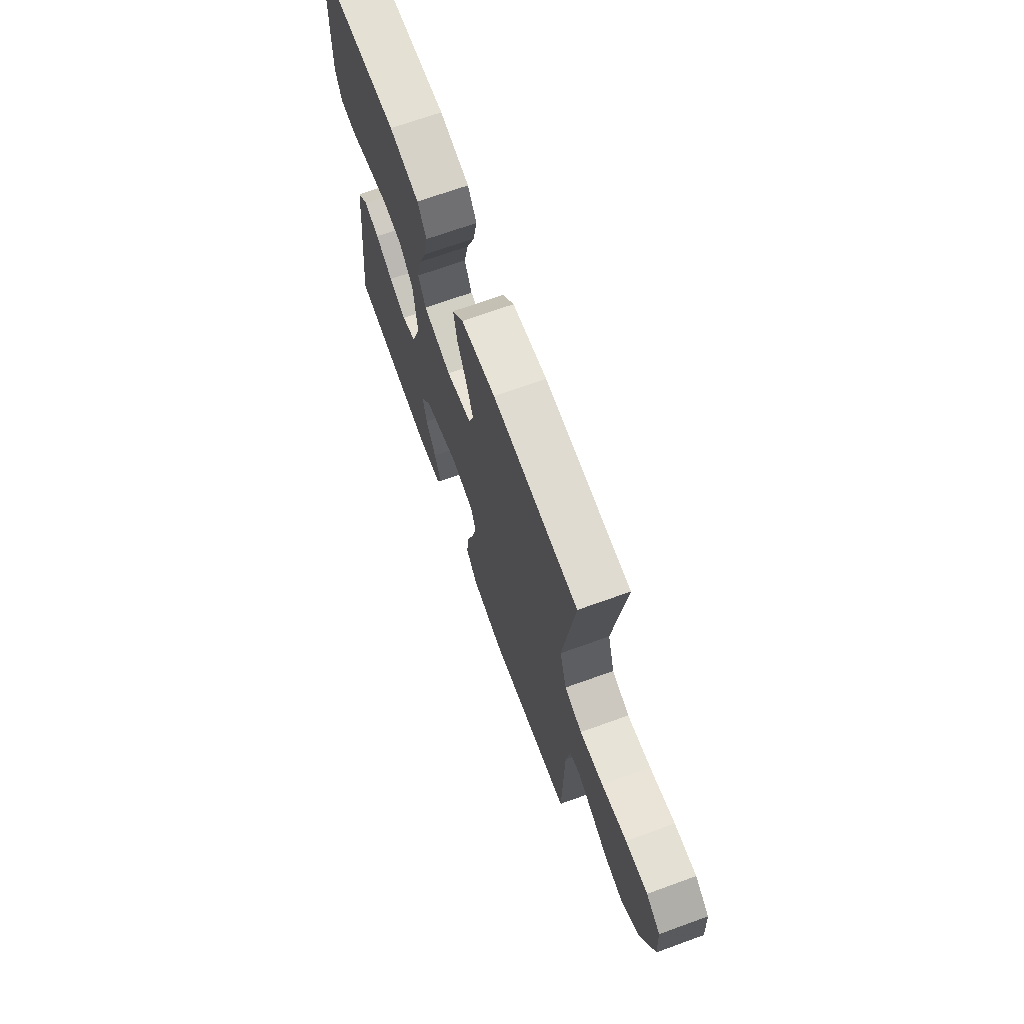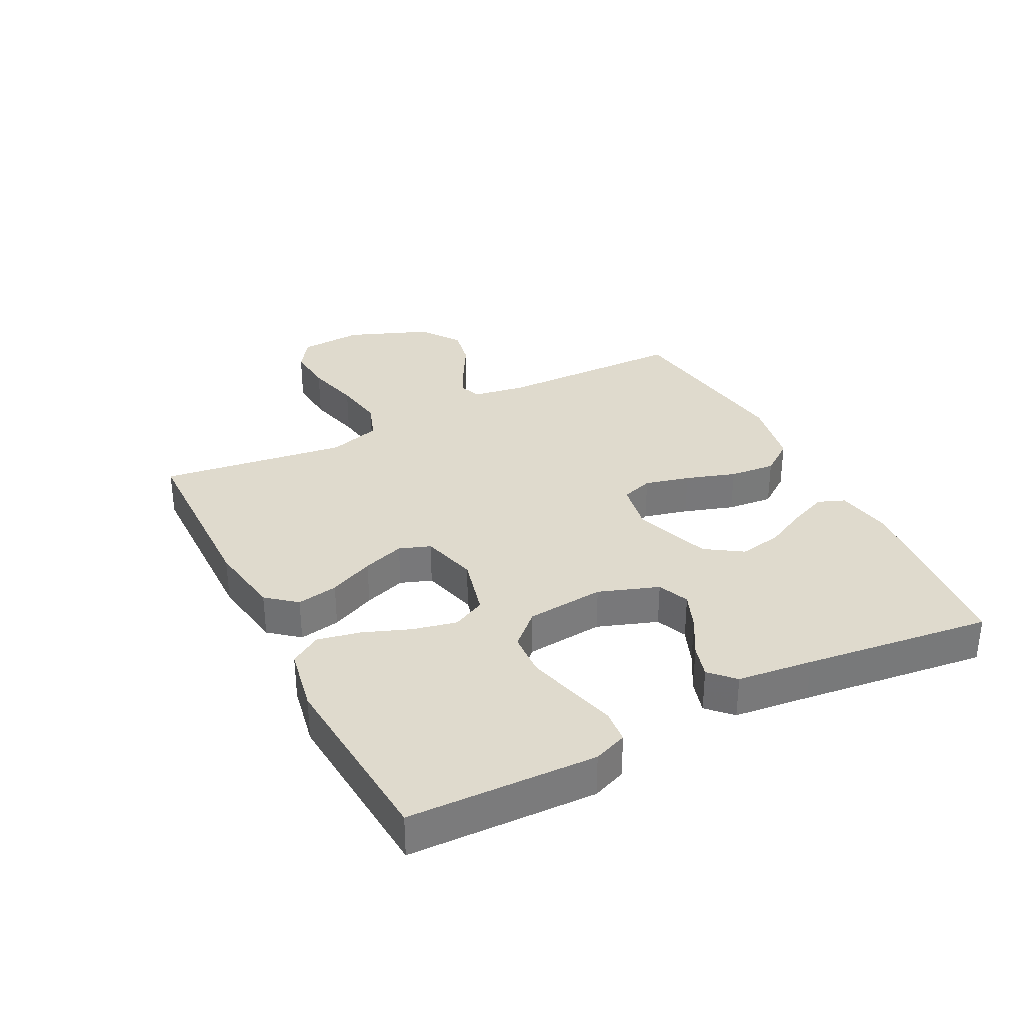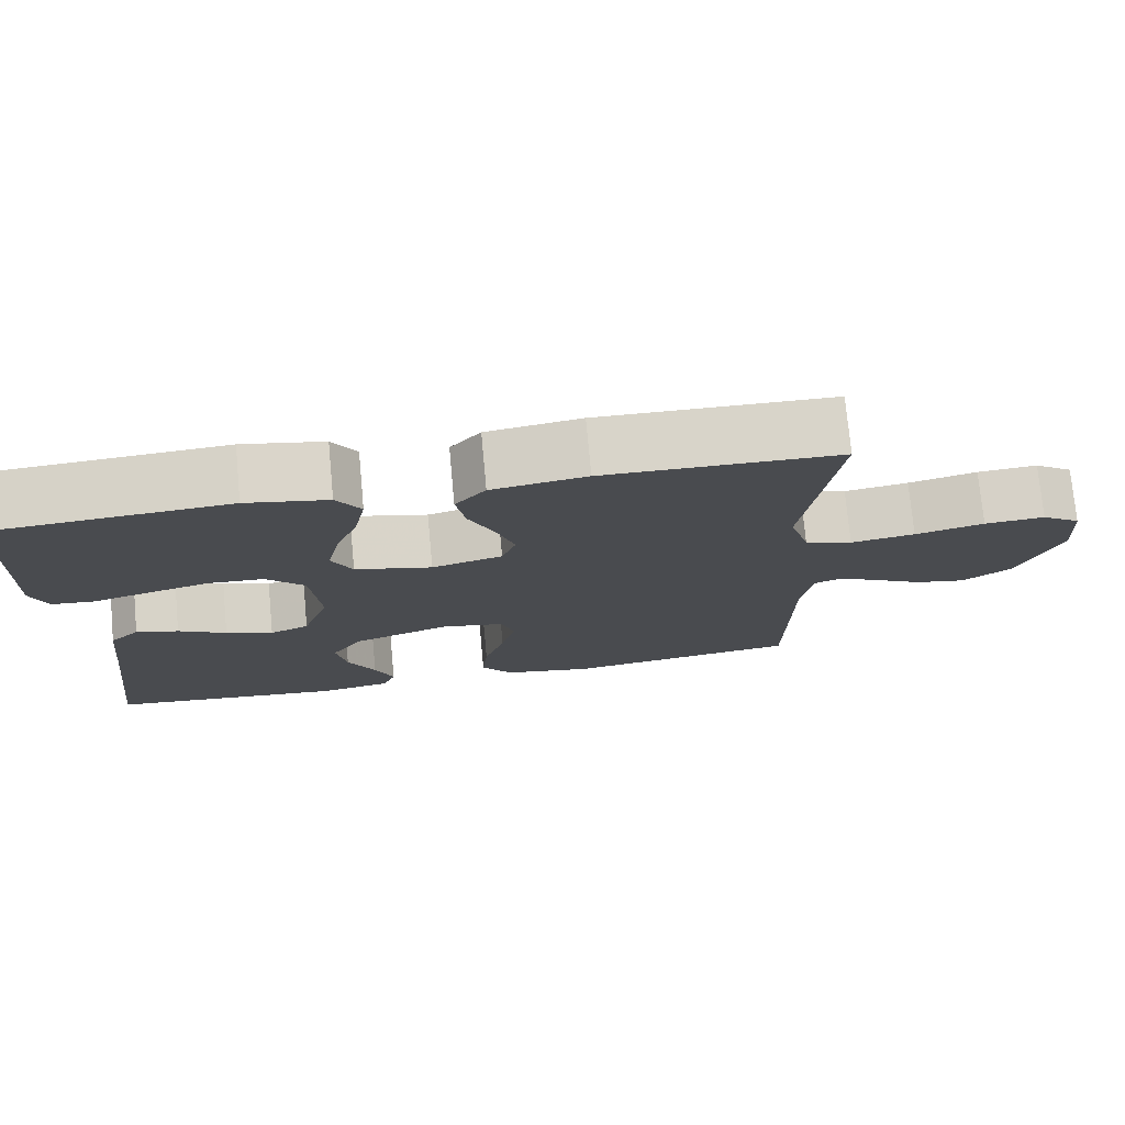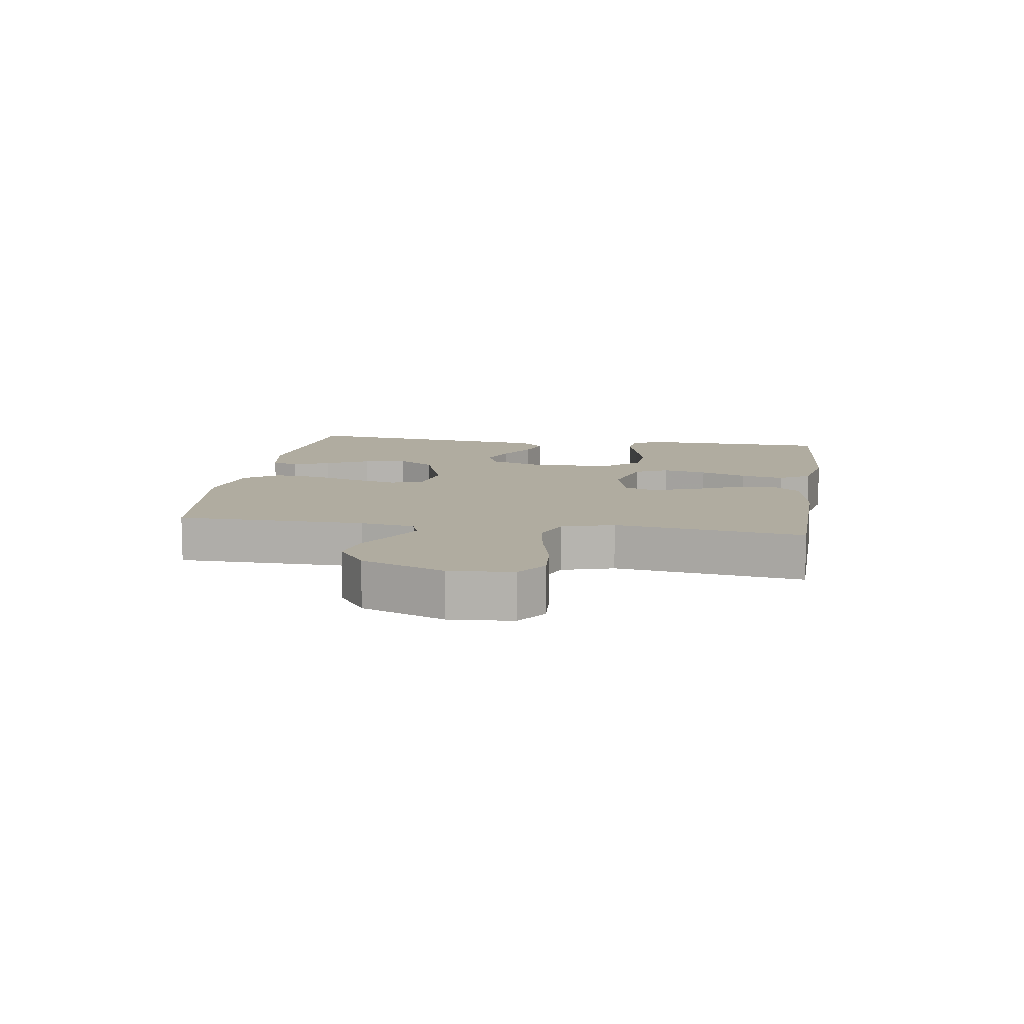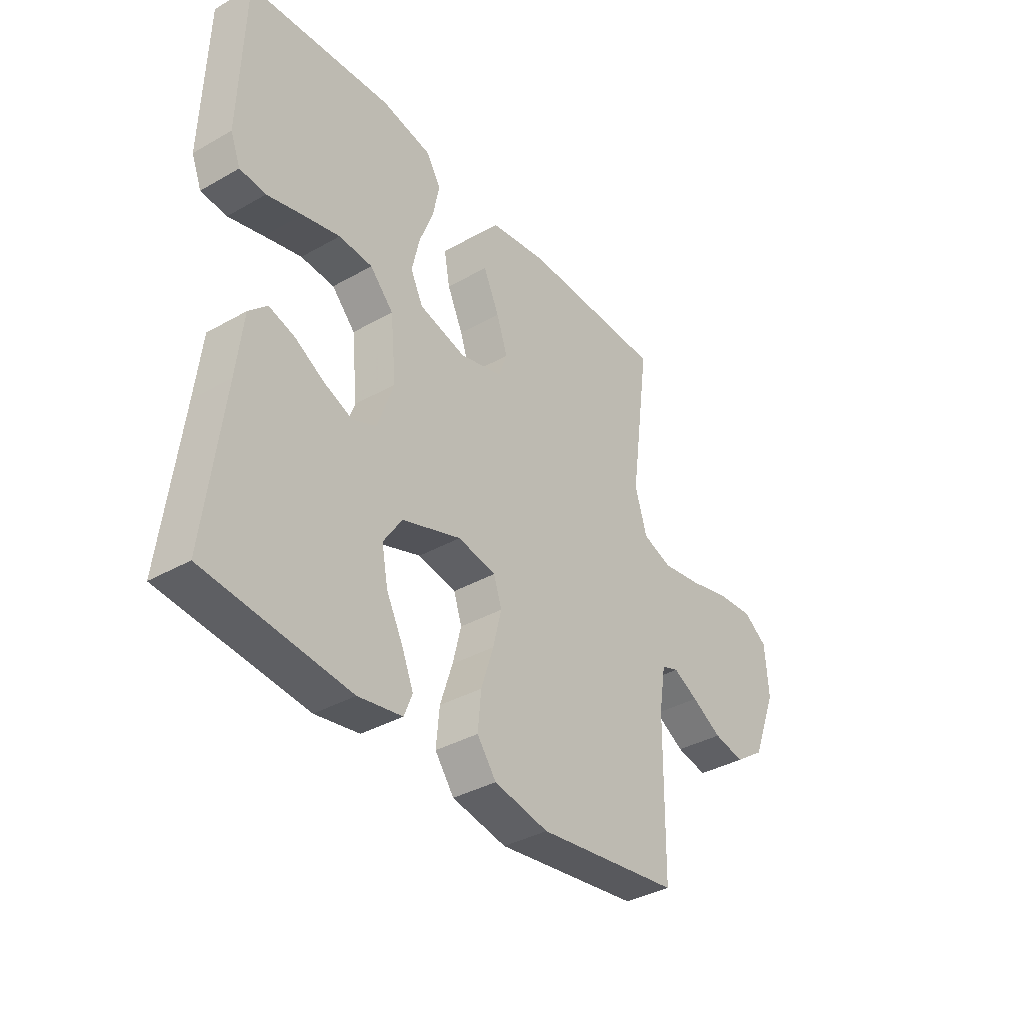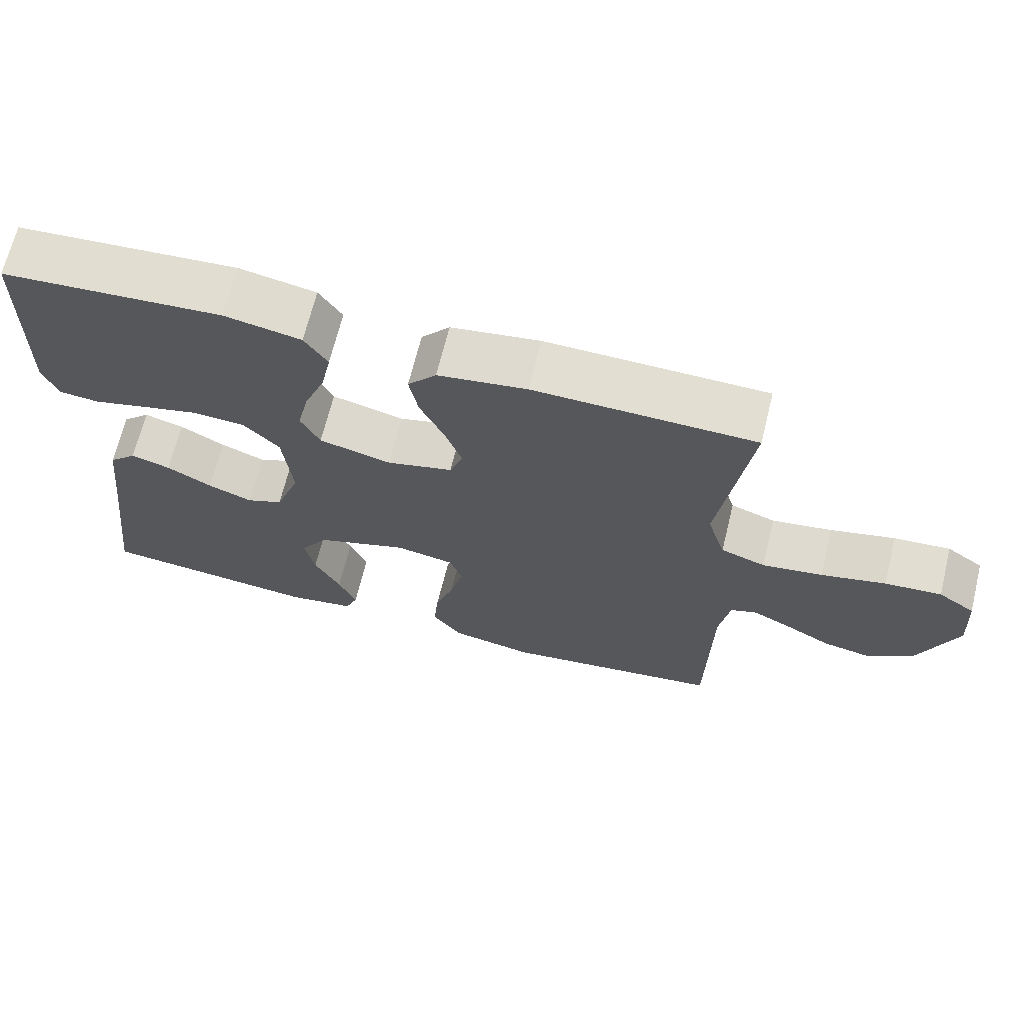
<metadata>
{"format":"obj","ext":"obj","renderer":"f3d","projection":"perspective","resolution":1024,"background":"white","views":[{"elev":69.1,"azim":-109.9,"up":"+Z"},{"elev":32.9,"azim":62.9,"up":"+Y"},{"elev":75.4,"azim":174.7,"up":"+Z"},{"elev":10.0,"azim":-81.2,"up":"+Y"},{"elev":-36.9,"azim":126.3,"up":"+Z"},{"elev":68.0,"azim":-166.2,"up":"+Z"}]}
</metadata>
<code>
v -0.5 0.07 -0.5
v -0.504 0.07 -0.2
v -0.518 0.07 -0.113
v -0.554 0.07 -0.1
v -0.606 0.07 -0.127
v -0.669 0.07 -0.163
v -0.734 0.07 -0.176
v -0.797 0.07 -0.132
v -0.849 0.07 0
v -0.842 0.07 0.101
v -0.792 0.07 0.136
v -0.715 0.07 0.13
v -0.627 0.07 0.108
v -0.545 0.07 0.095
v -0.484 0.07 0.117
v -0.459 0.07 0.2
v -0.5 0.07 0.5
v -0.2 0.07 0.505
v -0.079 0.07 0.486
v -0.04 0.07 0.439
v -0.052 0.07 0.373
v -0.085 0.07 0.301
v -0.108 0.07 0.234
v -0.09 0.07 0.184
v 0 0.07 0.16
v 0.098 0.07 0.185
v 0.124 0.07 0.238
v 0.108 0.07 0.309
v 0.079 0.07 0.384
v 0.065 0.07 0.453
v 0.096 0.07 0.502
v 0.2 0.07 0.522
v 0.5 0.07 0.5
v 0.509 0.07 0.2
v 0.488 0.07 0.146
v 0.434 0.07 0.141
v 0.361 0.07 0.161
v 0.283 0.07 0.181
v 0.213 0.07 0.177
v 0.164 0.07 0.125
v 0.152 0.07 0
v 0.186 0.07 -0.096
v 0.236 0.07 -0.117
v 0.296 0.07 -0.093
v 0.357 0.07 -0.058
v 0.411 0.07 -0.042
v 0.449 0.07 -0.079
v 0.463 0.07 -0.2
v 0.5 0.07 -0.5
v 0.2 0.07 -0.531
v 0.108 0.07 -0.515
v 0.091 0.07 -0.472
v 0.115 0.07 -0.413
v 0.15 0.07 -0.344
v 0.163 0.07 -0.275
v 0.124 0.07 -0.216
v 0 0.07 -0.173
v -0.08 0.07 -0.188
v -0.097 0.07 -0.239
v -0.079 0.07 -0.311
v -0.053 0.07 -0.391
v -0.046 0.07 -0.465
v -0.086 0.07 -0.519
v -0.2 0.07 -0.541
v -0.5 0 -0.5
v -0.504 0 -0.2
v -0.518 0 -0.113
v -0.554 0 -0.1
v -0.606 0 -0.127
v -0.669 0 -0.163
v -0.734 0 -0.176
v -0.797 0 -0.132
v -0.849 0 0
v -0.842 0 0.101
v -0.792 0 0.136
v -0.715 0 0.13
v -0.627 0 0.108
v -0.545 0 0.095
v -0.484 0 0.117
v -0.459 0 0.2
v -0.5 0 0.5
v -0.2 0 0.505
v -0.079 0 0.486
v -0.04 0 0.439
v -0.052 0 0.373
v -0.085 0 0.301
v -0.108 0 0.234
v -0.09 0 0.184
v 0 0 0.16
v 0.098 0 0.185
v 0.124 0 0.238
v 0.108 0 0.309
v 0.079 0 0.384
v 0.065 0 0.453
v 0.096 0 0.502
v 0.2 0 0.522
v 0.5 0 0.5
v 0.509 0 0.2
v 0.488 0 0.146
v 0.434 0 0.141
v 0.361 0 0.161
v 0.283 0 0.181
v 0.213 0 0.177
v 0.164 0 0.125
v 0.152 0 0
v 0.186 0 -0.096
v 0.236 0 -0.117
v 0.296 0 -0.093
v 0.357 0 -0.058
v 0.411 0 -0.042
v 0.449 0 -0.079
v 0.463 0 -0.2
v 0.5 0 -0.5
v 0.2 0 -0.531
v 0.108 0 -0.515
v 0.091 0 -0.472
v 0.115 0 -0.413
v 0.15 0 -0.344
v 0.163 0 -0.275
v 0.124 0 -0.216
v 0 0 -0.173
v -0.08 0 -0.188
v -0.097 0 -0.239
v -0.079 0 -0.311
v -0.053 0 -0.391
v -0.046 0 -0.465
v -0.086 0 -0.519
v -0.2 0 -0.541
f 63 64 1 2
f 60 61 62 63
f 59 60 63 2
f 58 59 2 3
f 57 58 3 4
f 51 52 53 54
f 49 50 51 54
f 48 49 54 55
f 47 48 55 56
f 44 45 46 47
f 43 44 47 56
f 34 35 36 37
f 34 37 38
f 33 34 38 39
f 28 29 30 31
f 27 28 31 32
f 19 20 21 22
f 19 22 23
f 16 17 18 19
f 15 16 19 23
f 14 15 23 24
f 10 11 12 13
f 10 13 14
f 9 10 14
f 5 6 7 8
f 4 5 8 9
f 57 4 9 14
f 42 43 56 57
f 41 42 57 14
f 32 33 39 40
f 27 32 40 41
f 26 27 41
f 25 26 41
f 14 24 25 41
f 66 65 128 127
f 127 126 125 124
f 66 127 124 123
f 67 66 123 122
f 68 67 122 121
f 118 117 116 115
f 118 115 114 113
f 119 118 113 112
f 120 119 112 111
f 111 110 109 108
f 120 111 108 107
f 101 100 99 98
f 102 101 98
f 103 102 98 97
f 95 94 93 92
f 96 95 92 91
f 86 85 84 83
f 87 86 83
f 83 82 81 80
f 87 83 80 79
f 88 87 79 78
f 77 76 75 74
f 78 77 74
f 78 74 73
f 72 71 70 69
f 73 72 69 68
f 78 73 68 121
f 121 120 107 106
f 78 121 106 105
f 104 103 97 96
f 105 104 96 91
f 105 91 90
f 105 90 89
f 105 89 88 78
f 1 65 66 2
f 2 66 67 3
f 3 67 68 4
f 4 68 69 5
f 5 69 70 6
f 6 70 71 7
f 7 71 72 8
f 8 72 73 9
f 9 73 74 10
f 10 74 75 11
f 11 75 76 12
f 12 76 77 13
f 13 77 78 14
f 14 78 79 15
f 15 79 80 16
f 16 80 81 17
f 17 81 82 18
f 18 82 83 19
f 19 83 84 20
f 20 84 85 21
f 21 85 86 22
f 22 86 87 23
f 23 87 88 24
f 24 88 89 25
f 25 89 90 26
f 26 90 91 27
f 27 91 92 28
f 28 92 93 29
f 29 93 94 30
f 30 94 95 31
f 31 95 96 32
f 32 96 97 33
f 33 97 98 34
f 34 98 99 35
f 35 99 100 36
f 36 100 101 37
f 37 101 102 38
f 38 102 103 39
f 39 103 104 40
f 40 104 105 41
f 41 105 106 42
f 42 106 107 43
f 43 107 108 44
f 44 108 109 45
f 45 109 110 46
f 46 110 111 47
f 47 111 112 48
f 48 112 113 49
f 49 113 114 50
f 50 114 115 51
f 51 115 116 52
f 52 116 117 53
f 53 117 118 54
f 54 118 119 55
f 55 119 120 56
f 56 120 121 57
f 57 121 122 58
f 58 122 123 59
f 59 123 124 60
f 60 124 125 61
f 61 125 126 62
f 62 126 127 63
f 63 127 128 64
f 64 128 65 1

</code>
